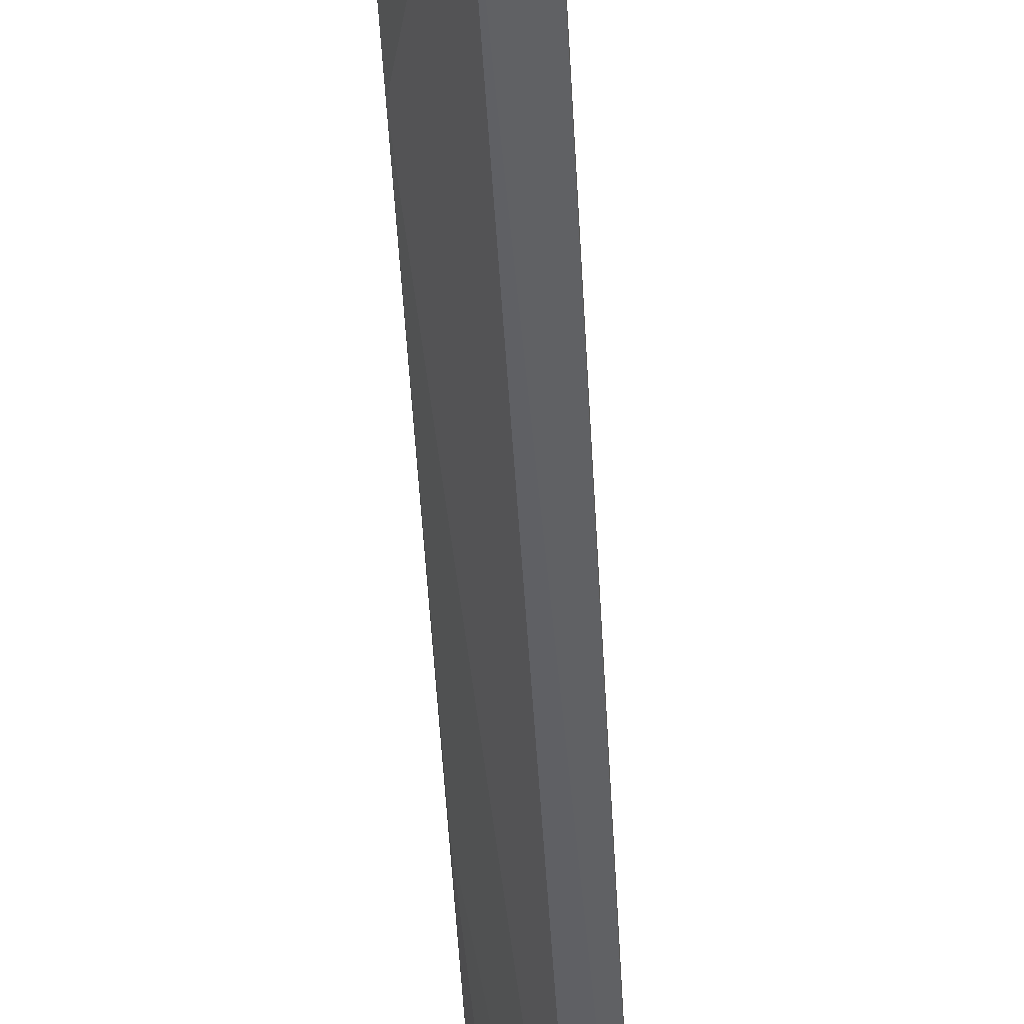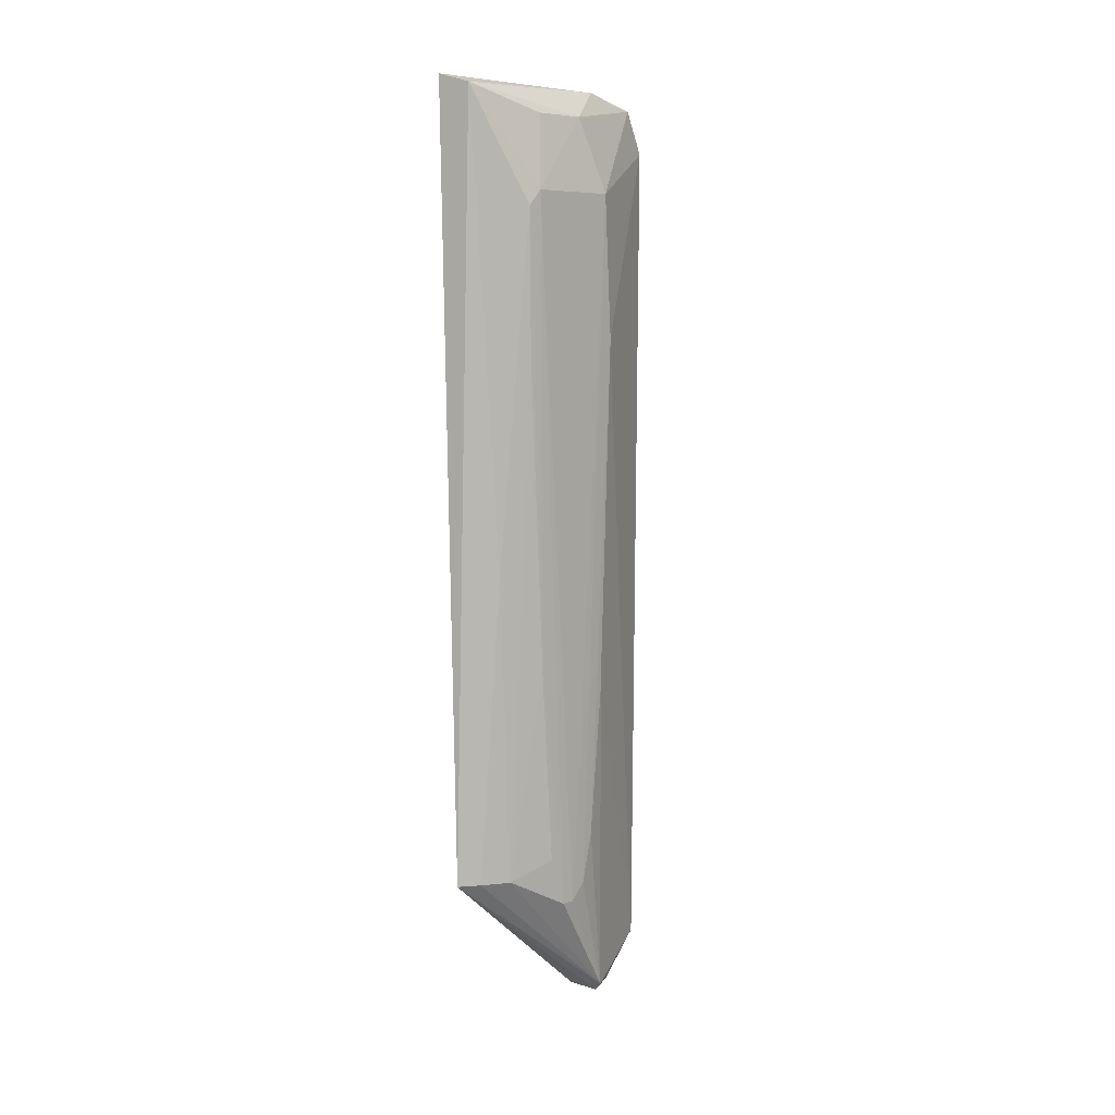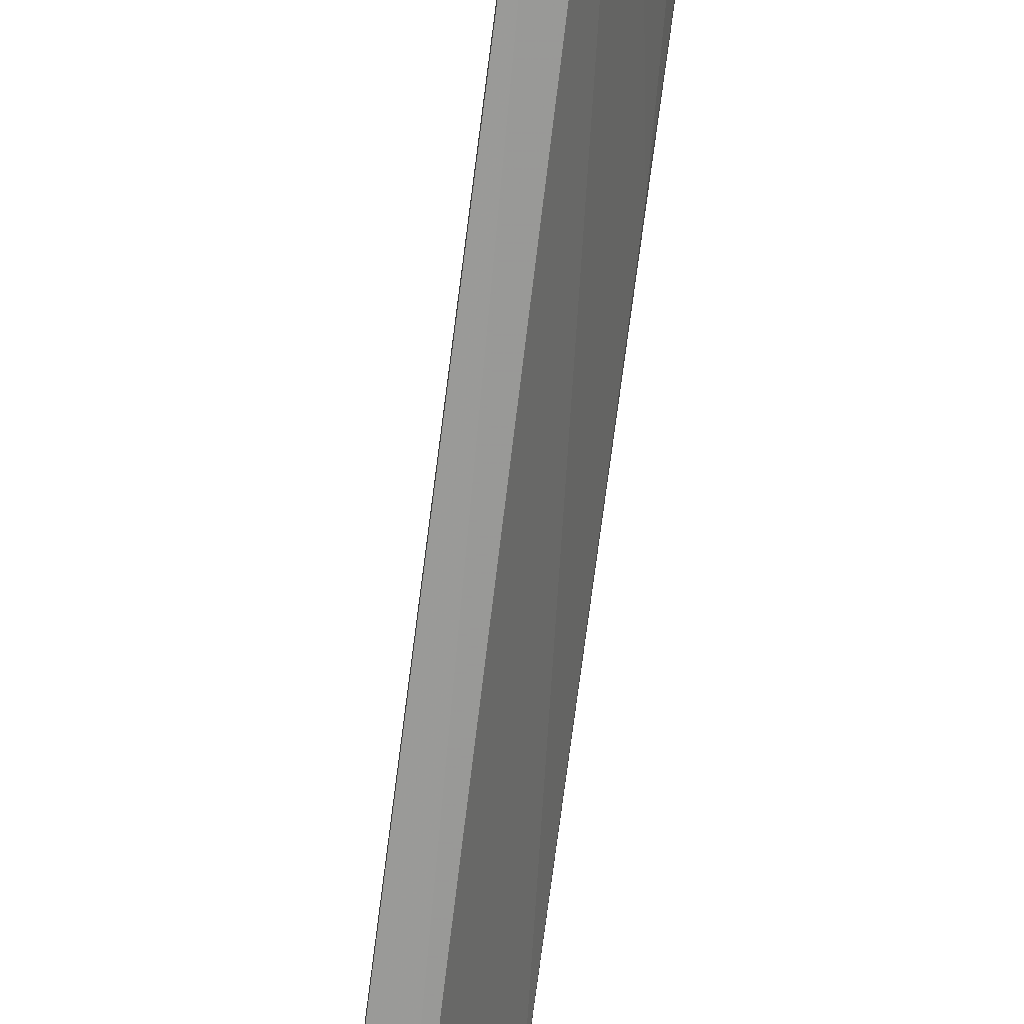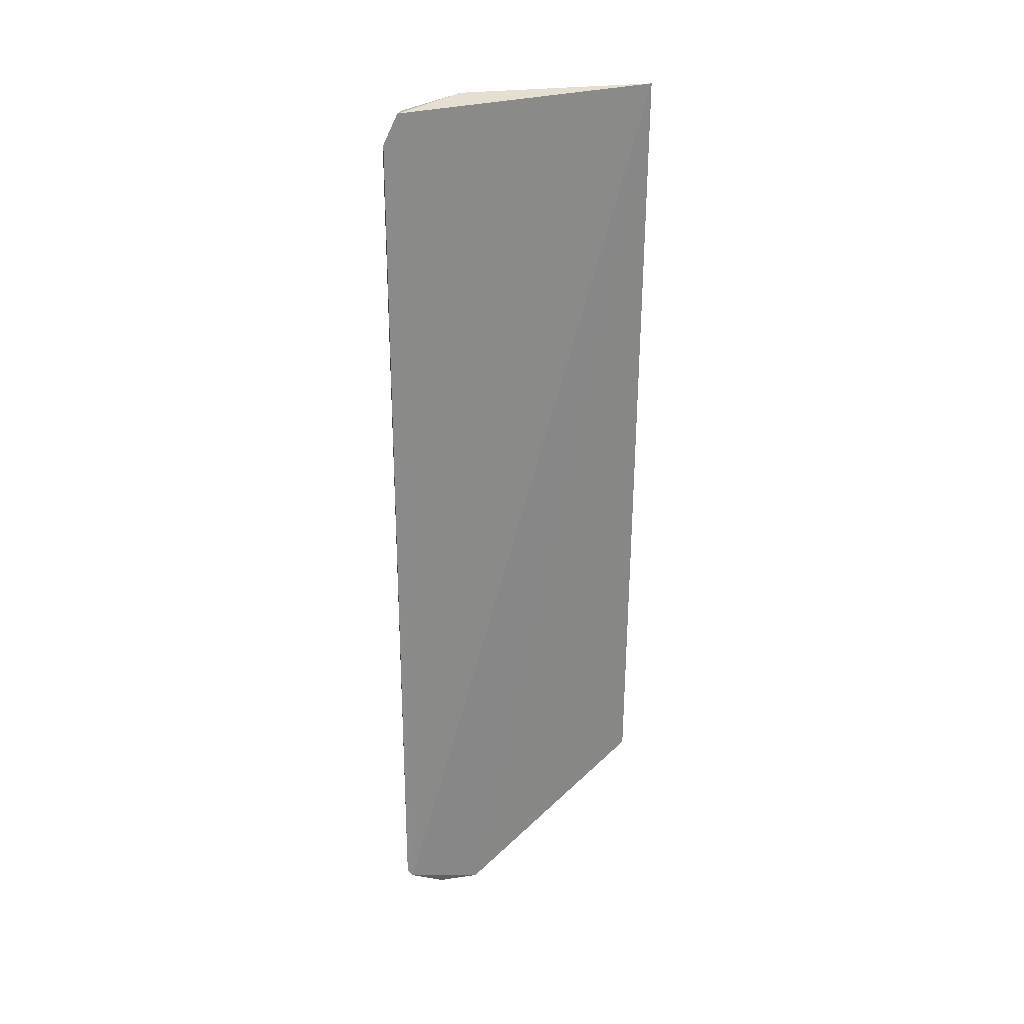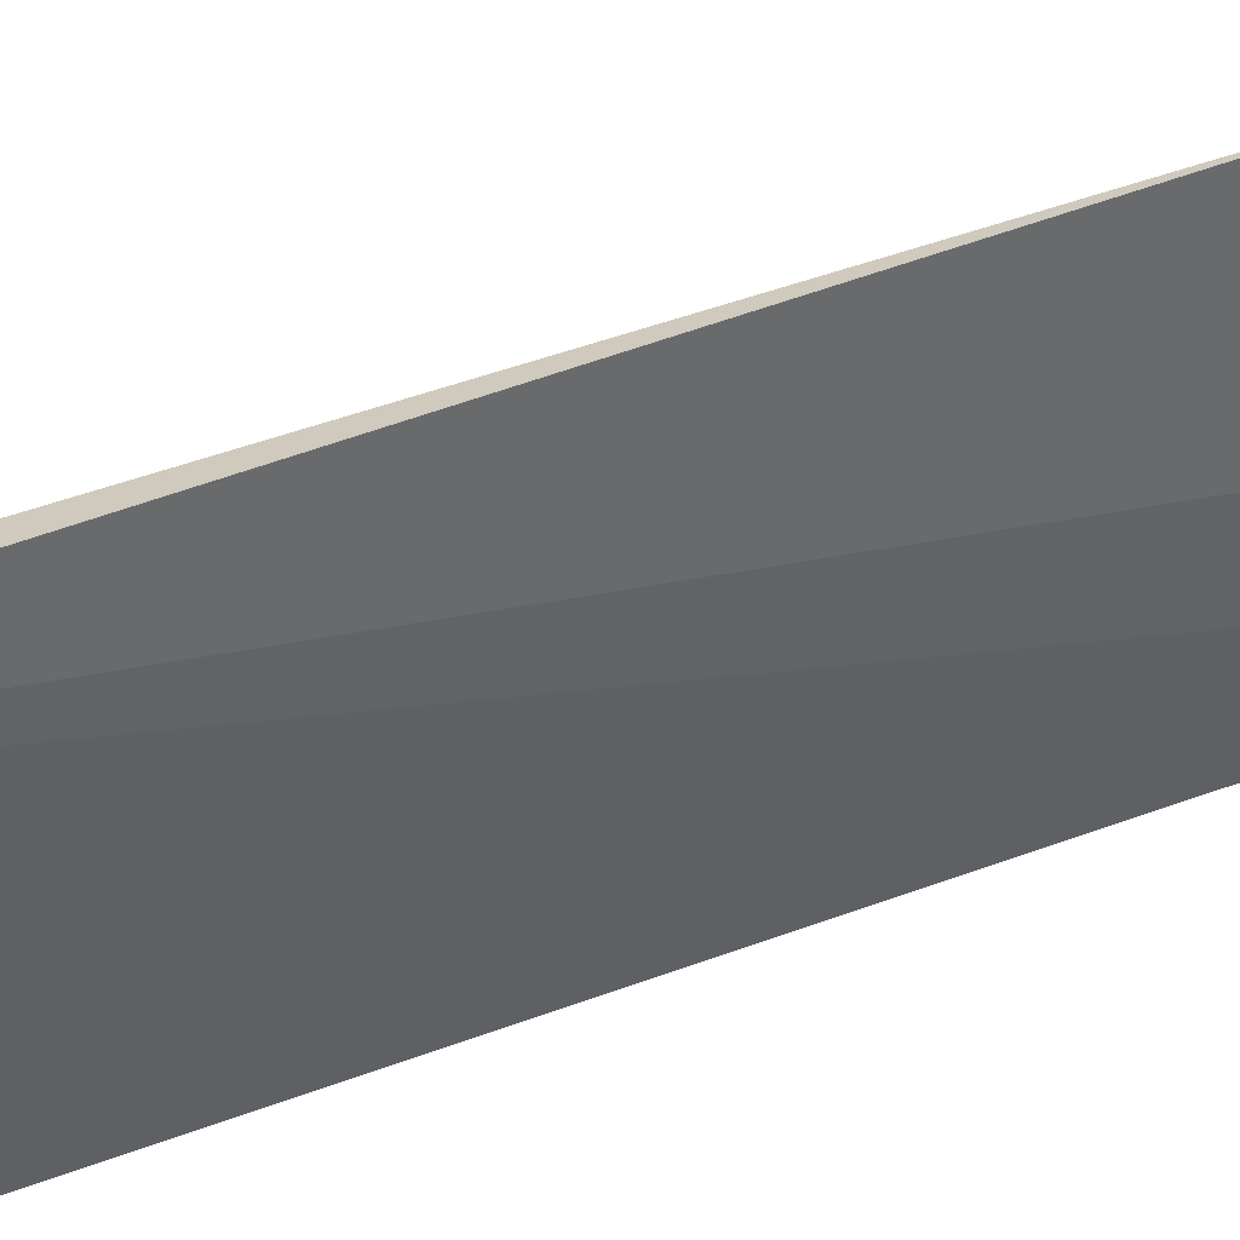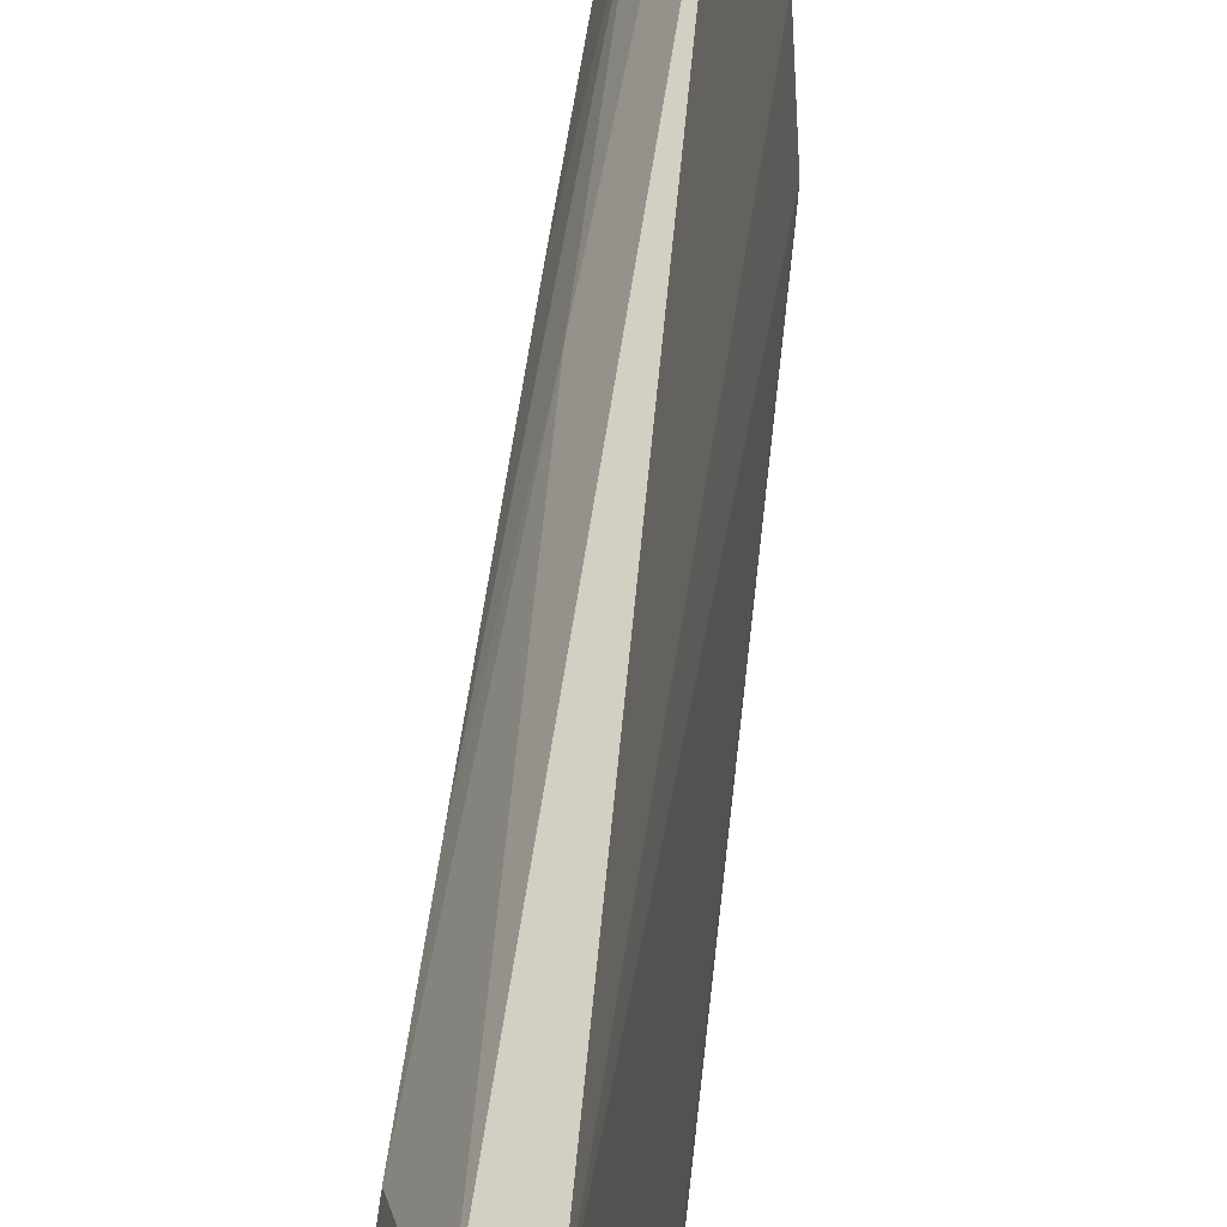
<metadata>
{"format":"obj","ext":"obj","renderer":"f3d","projection":"perspective","resolution":1024,"background":"white","views":[{"elev":-51.4,"azim":3.1,"up":"+Y"},{"elev":7.6,"azim":-137.0,"up":"+Z"},{"elev":-69.8,"azim":172.8,"up":"+Y"},{"elev":26.5,"azim":76.7,"up":"+Z"},{"elev":46.0,"azim":66.4,"up":"+Y"},{"elev":37.6,"azim":4.9,"up":"+Y"}]}
</metadata>
<code>
v -0.04348 0.01407 0.1085
v -0.04253 -0.01544 0.1069
v -0.04252 -0.0164 0.002334
v -0.04771 -0.007043 0.0005257
v -0.05029 -0.005514 0.09624
v -0.04521 0.01383 0.0178
v -0.04622 -0.00751 0.108
v -0.04587 -0.01665 0.1015
v -0.04319 -0.007511 0.0002526
v -0.05019 0.006858 0.09449
v -0.04252 -0.01711 0.1035
v -0.04584 -0.01445 0.1064
v -0.04517 -0.01661 0.005151
v -0.04308 -0.01236 0.000345
v -0.04672 0.01278 0.1075
v -0.05044 0.001664 0.01409
v -0.04844 -0.003063 0.1048
v -0.04419 -0.01668 0.1031
v -0.05019 -0.006574 0.0797
v -0.04553 -0.01168 0.0007776
v -0.04254 -0.01711 0.003325
v -0.04835 0.009912 0.05346
v -0.04876 -0.006794 0.001613
v -0.05036 0.005337 0.09625
v -0.05044 -0.001737 0.01596
v -0.04423 -0.01663 0.003487
v -0.0486 0.008596 0.01784
v -0.0502 -0.005014 0.03845
v -0.04669 -0.009985 0.0008335
v -0.05026 0.005009 0.04224
v -0.04836 0.003365 0.1048
v -0.0505 0.0001353 0.01409
v -0.04414 -0.01602 0.002833
v -0.05015 0.006693 0.07782
v -0.04678 0.01165 0.01783
v -0.05034 -0.003233 0.02159
v -0.04817 -0.008169 0.001764
v -0.05031 0.003521 0.01972
f 1 2 3
f 7 2 1
f 9 6 1
f 9 1 3
f 9 4 6
f 11 3 2
f 12 5 8
f 12 2 7
f 14 9 3
f 14 4 9
f 15 1 6
f 15 7 1
f 17 12 7
f 17 5 12
f 17 7 15
f 18 12 8
f 18 8 11
f 18 11 2
f 18 2 12
f 19 13 8
f 19 8 5
f 20 14 3
f 20 4 14
f 21 11 8
f 21 8 13
f 21 3 11
f 22 15 6
f 22 10 15
f 23 6 4
f 24 5 17
f 24 15 10
f 25 19 5
f 26 21 13
f 26 3 21
f 27 23 16
f 28 23 13
f 28 13 19
f 29 26 13
f 29 20 26
f 29 23 4
f 29 4 20
f 30 24 10
f 30 16 24
f 31 24 17
f 31 17 15
f 31 15 24
f 32 16 23
f 32 23 25
f 32 24 16
f 32 25 5
f 32 5 24
f 33 26 20
f 33 20 3
f 33 3 26
f 34 10 22
f 34 22 27
f 34 30 10
f 34 27 30
f 35 27 22
f 35 22 6
f 35 6 23
f 35 23 27
f 36 25 23
f 36 23 28
f 36 28 19
f 36 19 25
f 37 29 13
f 37 13 23
f 37 23 29
f 38 30 27
f 38 27 16
f 38 16 30

</code>
